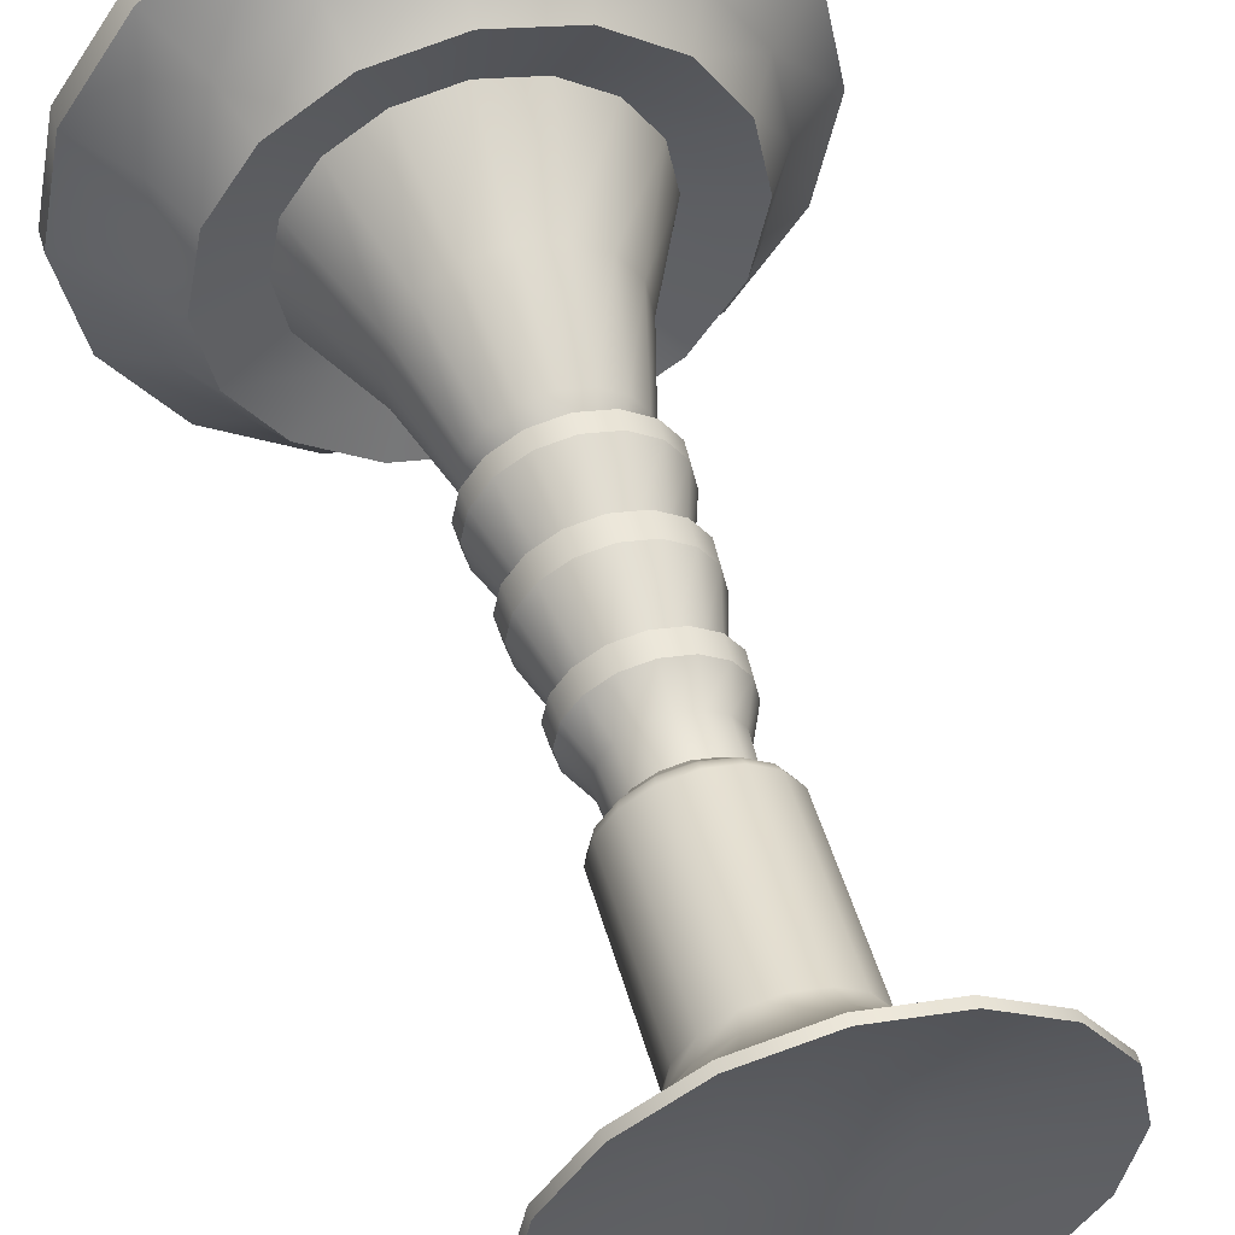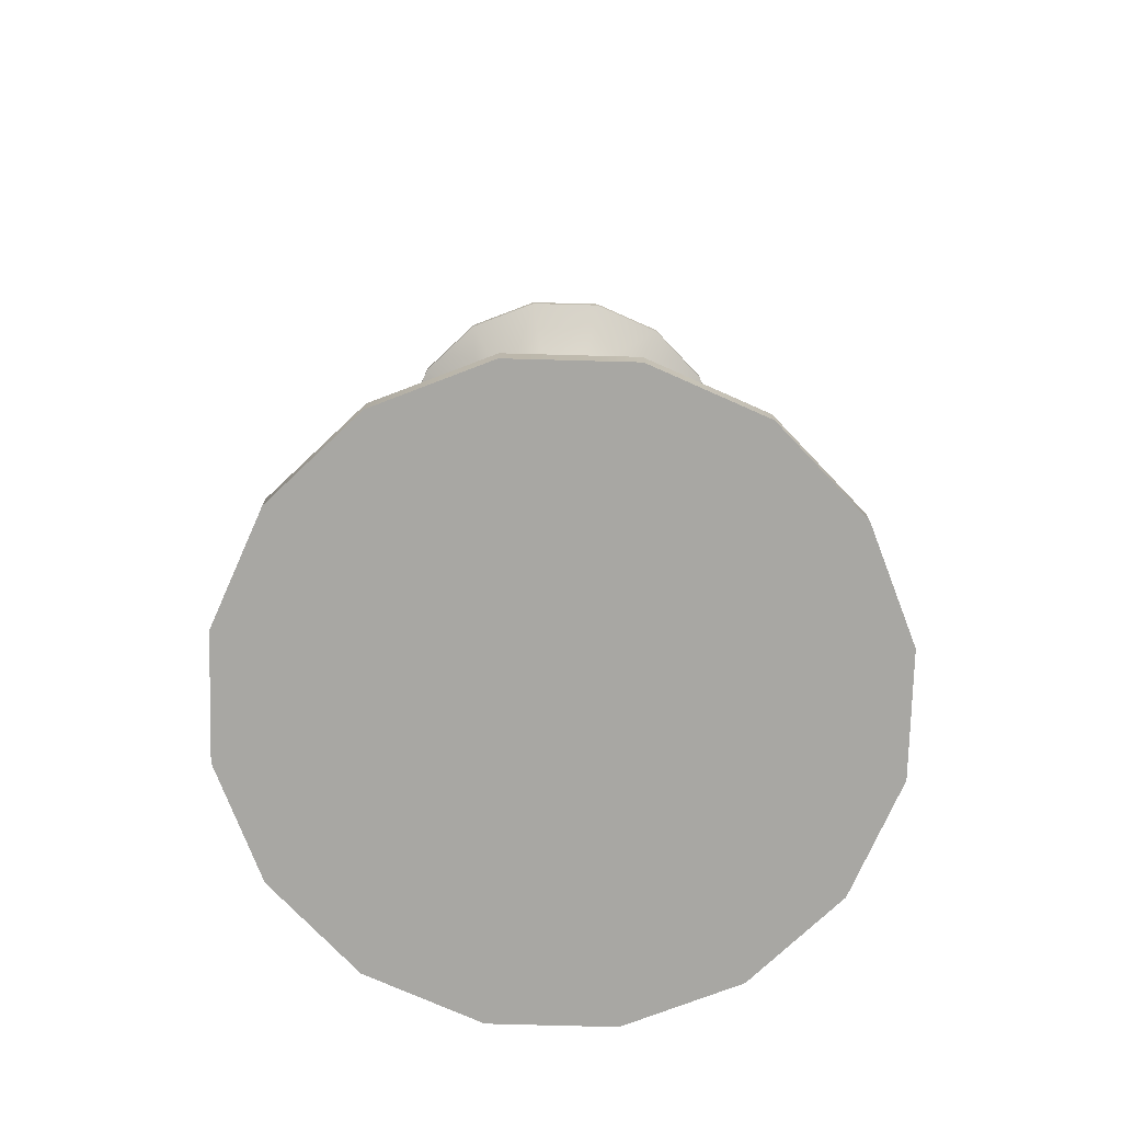
<metadata>
{"format":"obj","ext":"obj","renderer":"f3d","projection":"perspective","resolution":1024,"background":"white","views":[{"elev":51.5,"azim":163.9,"up":"+Z"},{"elev":-74.5,"azim":122.2,"up":"+Y"}]}
</metadata>
<code>
o CandleBase_3_Mesh.002
v 0.1983 0 0
v 0.1832 -0 -0.07588
v 0.1402 -0 -0.1402
v 0.07588 -0 -0.1832
v -0 -0 -0.1983
v -0.07588 -0 -0.1832
v -0.1402 -0 -0.1402
v -0.1832 -0 -0.07588
v -0.1983 -0 -0
v -0.1832 0 0.07588
v -0.1402 0 0.1402
v -0.07588 0 0.1832
v 0.07588 0 0.1832
v 0.1402 0 0.1402
v 0.1832 0 0.07588
v 0.1983 0.01544 -0
v 0.1832 0.01544 -0.07588
v 0.1402 0.01544 -0.1402
v 0.07588 0.01544 -0.1832
v -0 0.01544 -0.1983
v -0.07588 0.01544 -0.1832
v -0.1402 0.01544 -0.1402
v -0.1832 0.01544 -0.07588
v -0.1983 0.01544 -0
v -0.1832 0.01544 0.07588
v -0.1402 0.01544 0.1402
v -0.07588 0.01544 0.1832
v 0 0.01544 0.1983
v 0.07588 0.01544 0.1832
v 0.1402 0.01544 0.1402
v 0.1832 0.01544 0.07588
v 0.1626 0.04246 0
v 0.1502 0.04246 -0.06222
v 0.115 0.04246 -0.115
v 0.06222 0.04246 -0.1502
v -0 0.04246 -0.1626
v -0.06222 0.04246 -0.1502
v -0.115 0.04246 -0.115
v -0.1502 0.04246 -0.06222
v -0.1626 0.04246 -0
v -0.1502 0.04246 0.06222
v -0.115 0.04246 0.115
v -0.06222 0.04246 0.1502
v -0 0.04246 0.1626
v 0.06222 0.04246 0.1502
v 0.115 0.04246 0.115
v 0.1502 0.04246 0.06222
v 0.1422 0.07498 0
v 0.1313 0.07498 -0.05441
v 0.1005 0.07498 -0.1005
v 0.05441 0.07498 -0.1313
v -0 0.07498 -0.1422
v -0.05441 0.07498 -0.1313
v -0.1005 0.07498 -0.1005
v -0.1313 0.07498 -0.05441
v -0.1422 0.07498 -0
v -0.1313 0.07498 0.05441
v -0.1005 0.07498 0.1005
v -0.05441 0.07498 0.1313
v -0 0.07498 0.1422
v 0.05441 0.07498 0.1313
v 0.1005 0.07498 0.1005
v 0.1313 0.07498 0.05441
v 0.1003 0.06148 0
v 0.09269 0.06148 -0.0384
v 0.07095 0.06148 -0.07095
v 0.0384 0.06148 -0.09269
v -0 0.06148 -0.1003
v -0.0384 0.06148 -0.09269
v -0.07095 0.06148 -0.07095
v -0.09269 0.06148 -0.0384
v -0.1003 0.06148 -0
v -0.09269 0.06148 0.0384
v -0.07095 0.06148 0.07095
v -0.0384 0.06148 0.09269
v -0 0.06148 0.1003
v 0.0384 0.06148 0.09269
v 0.07095 0.06148 0.07095
v 0.09269 0.06148 0.03839
v 0.06636 0.1345 0
v 0.06131 0.1345 -0.0254
v 0.04692 0.1345 -0.04692
v 0.0254 0.1345 -0.06131
v -0 0.1345 -0.06636
v -0.0254 0.1345 -0.06131
v -0.04692 0.1345 -0.04692
v -0.06131 0.1345 -0.0254
v -0.06636 0.1345 -0
v -0.06131 0.1345 0.0254
v -0.04692 0.1345 0.04692
v -0.0254 0.1345 0.06131
v -0 0.1345 0.06636
v 0.0254 0.1345 0.06131
v 0.04692 0.1345 0.04692
v 0.06131 0.1345 0.0254
v 0.04625 0.2066 0
v 0.04273 0.2066 -0.0177
v 0.0327 0.2066 -0.0327
v 0.0177 0.2066 -0.04273
v -0 0.2066 -0.04625
v -0.0177 0.2066 -0.04273
v -0.0327 0.2066 -0.0327
v -0.04273 0.2066 -0.0177
v -0.04625 0.2066 -0
v -0.04273 0.2066 0.0177
v -0.0327 0.2066 0.0327
v -0.0177 0.2066 0.04273
v -0 0.2066 0.04625
v 0.0177 0.2066 0.04273
v 0.0327 0.2066 0.0327
v 0.04273 0.2066 0.0177
v 0.03436 0.4075 0
v 0.03174 0.4075 -0.01315
v 0.0243 0.4075 -0.0243
v 0.01315 0.4075 -0.03174
v -0 0.4075 -0.03436
v -0.01315 0.4075 -0.03174
v -0.0243 0.4075 -0.0243
v -0.03174 0.4075 -0.01315
v -0.03436 0.4075 -0
v -0.03174 0.4075 0.01315
v -0.0243 0.4075 0.0243
v -0.01315 0.4075 0.03174
v -0 0.4075 0.03436
v 0.01315 0.4075 0.03174
v 0.0243 0.4075 0.0243
v 0.03174 0.4075 0.01315
v 0.03997 0.4125 0
v 0.03692 0.4125 -0.01529
v 0.02826 0.4125 -0.02826
v 0.01529 0.4125 -0.03692
v -0 0.4125 -0.03997
v -0.01529 0.4125 -0.03692
v -0.02826 0.4125 -0.02826
v -0.03692 0.4125 -0.01529
v -0.03997 0.4125 -0
v -0.03692 0.4125 0.01529
v -0.02826 0.4125 0.02826
v -0.01529 0.4125 0.03692
v -0 0.4125 0.03997
v 0.01529 0.4125 0.03692
v 0.02826 0.4125 0.02826
v 0.03692 0.4125 0.01529
v 0.04711 0.418 0
v 0.04352 0.418 -0.01803
v 0.03331 0.418 -0.03331
v 0.01803 0.418 -0.04352
v -0 0.418 -0.04711
v -0.01803 0.418 -0.04352
v -0.03331 0.418 -0.03331
v -0.04352 0.418 -0.01803
v -0.04711 0.418 -0
v -0.04352 0.418 0.01803
v -0.03331 0.418 0.03331
v -0.01803 0.418 0.04352
v -0 0.418 0.04711
v 0.01803 0.418 0.04352
v 0.03331 0.418 0.03331
v 0.04352 0.418 0.01803
v 0.04965 0.4235 0
v 0.04587 0.4235 -0.019
v 0.03511 0.4235 -0.03511
v 0.019 0.4235 -0.04587
v -0 0.4235 -0.04965
v -0.019 0.4235 -0.04587
v -0.03511 0.4235 -0.03511
v -0.04587 0.4235 -0.019
v -0.04965 0.4235 -0
v -0.04587 0.4235 0.019
v -0.03511 0.4235 0.03511
v -0.019 0.4235 0.04587
v -0 0.4235 0.04965
v 0.019 0.4235 0.04587
v 0.03511 0.4235 0.03511
v 0.04587 0.4235 0.019
v 0.04965 0.5346 0
v 0.04587 0.5346 -0.019
v 0.03511 0.5346 -0.03511
v 0.019 0.5346 -0.04587
v -0 0.5346 -0.04965
v -0.019 0.5346 -0.04587
v -0.03511 0.5346 -0.03511
v -0.04587 0.5346 -0.019
v -0.04965 0.5346 -0
v -0.04587 0.5346 0.019
v -0.03511 0.5346 0.03511
v -0.019 0.5346 0.04587
v -0 0.5346 0.04965
v 0.019 0.5346 0.04587
v 0.03511 0.5346 0.03511
v 0.04587 0.5346 0.019
v 0.0573 0.5486 0
v 0.05294 0.5486 -0.02193
v 0.04052 0.5486 -0.04052
v 0.02193 0.5486 -0.05294
v -0 0.5486 -0.0573
v -0.02193 0.5486 -0.05294
v -0.04052 0.5486 -0.04052
v -0.05294 0.5486 -0.02193
v -0.0573 0.5486 -0
v -0.05294 0.5486 0.02193
v -0.04052 0.5486 0.04052
v -0.02193 0.5486 0.05294
v -0 0.5486 0.0573
v 0.02193 0.5486 0.05294
v 0.04052 0.5486 0.04052
v 0.05294 0.5486 0.02193
v 0.08025 0.5696 -0
v 0.07414 0.5696 -0.03071
v 0.05674 0.5696 -0.05674
v 0.03071 0.5696 -0.07414
v -0 0.5696 -0.08025
v -0.03071 0.5696 -0.07414
v -0.05674 0.5696 -0.05674
v -0.07414 0.5696 -0.03071
v -0.08025 0.5696 -0
v -0.07414 0.5696 0.03071
v -0.05674 0.5696 0.05674
v -0.03071 0.5696 0.07414
v -0 0.5696 0.08025
v 0.03071 0.5696 0.07414
v 0.05674 0.5696 0.05674
v 0.07414 0.5696 0.03071
v 0.1297 0.5966 -0
v 0.1199 0.5966 -0.04965
v 0.09173 0.5966 -0.09173
v 0.04965 0.5966 -0.1199
v -0 0.5966 -0.1297
v -0.04965 0.5966 -0.1199
v -0.09173 0.5966 -0.09173
v -0.1199 0.5966 -0.04965
v -0.1297 0.5966 -0
v -0.1199 0.5966 0.04965
v -0.09173 0.5966 0.09173
v -0.04965 0.5966 0.1199
v 0 0.5966 0.1297
v 0.04965 0.5966 0.1199
v 0.09173 0.5966 0.09173
v 0.1199 0.5966 0.04965
v 0.1297 0.6026 -0
v 0.1199 0.6026 -0.04965
v 0.09173 0.6026 -0.09173
v 0.04965 0.6026 -0.1199
v -0 0.6026 -0.1297
v -0.04965 0.6026 -0.1199
v -0.09173 0.6026 -0.09173
v -0.1199 0.6026 -0.04965
v -0.1297 0.6026 -0
v -0.1199 0.6026 0.04965
v -0.09173 0.6026 0.09173
v -0.04965 0.6026 0.1199
v 0 0.6026 0.1297
v 0.04965 0.6026 0.1199
v 0.09173 0.6026 0.09173
v 0.1199 0.6026 0.04965
v 0.04555 0.5791 0
v 0.04208 0.5791 -0.01743
v 0.03221 0.5791 -0.03221
v 0.01743 0.5791 -0.04208
v -0 0.5791 -0.04555
v -0.01743 0.5791 -0.04208
v -0.03221 0.5791 -0.03221
v -0.04208 0.5791 -0.01743
v -0.04555 0.5791 -0
v -0.04208 0.5791 0.01743
v -0.03221 0.5791 0.03221
v -0.01743 0.5791 0.04208
v -0 0.5791 0.04555
v 0.01743 0.5791 0.04208
v 0.03221 0.5791 0.03221
v 0.04208 0.5791 0.01743
v -0 0.2217 0.03748
v -0.01434 0.2217 0.03463
v -0.0265 0.2217 0.0265
v -0.03463 0.2217 0.01434
v -0.03748 0.2217 -0
v -0.03463 0.2217 -0.01434
v -0.0265 0.2217 -0.0265
v -0.01434 0.2217 -0.03463
v -0 0.2217 -0.03748
v 0.01434 0.2217 -0.03463
v 0.0265 0.2217 -0.0265
v 0.03463 0.2217 -0.01434
v 0.03748 0.2217 0
v 0.03463 0.2217 0.01434
v 0.0265 0.2217 0.0265
v 0.01434 0.2217 0.03463
v -0 0.2293 0.05569
v -0.02131 0.2293 0.05145
v -0.03938 0.2293 0.03938
v -0.05145 0.2293 0.02131
v -0.05569 0.2293 -0
v -0.05145 0.2293 -0.02131
v -0.03938 0.2293 -0.03938
v -0.02131 0.2293 -0.05145
v -0 0.2293 -0.05569
v 0.02131 0.2293 -0.05145
v 0.03938 0.2293 -0.03938
v 0.05145 0.2293 -0.02131
v 0.05569 0.2293 0
v 0.05145 0.2293 0.02131
v 0.03938 0.2293 0.03938
v 0.02131 0.2293 0.05145
v -0 0.2414 0.05479
v -0.02097 0.2414 0.05062
v -0.03875 0.2414 0.03875
v -0.05062 0.2414 0.02097
v -0.05479 0.2414 -0
v -0.05062 0.2414 -0.02097
v -0.03875 0.2414 -0.03875
v -0.02097 0.2414 -0.05062
v -0 0.2414 -0.05479
v 0.02097 0.2414 -0.05062
v 0.03875 0.2414 -0.03875
v 0.05062 0.2414 -0.02097
v 0.05479 0.2414 0
v 0.05062 0.2414 0.02097
v 0.03875 0.2414 0.03875
v 0.02097 0.2414 0.05062
v -0 0.2779 0.04203
v -0.01608 0.2779 0.03883
v -0.02972 0.2779 0.02972
v -0.03883 0.2779 0.01608
v -0.04203 0.2779 -0
v -0.03883 0.2779 -0.01608
v -0.02972 0.2779 -0.02972
v -0.01608 0.2779 -0.03883
v -0 0.2779 -0.04203
v 0.01608 0.2779 -0.03883
v 0.02972 0.2779 -0.02972
v 0.03883 0.2779 -0.01608
v 0.04203 0.2779 0
v 0.03883 0.2779 0.01608
v 0.02972 0.2779 0.02972
v 0.01608 0.2779 0.03883
v 0.01972 0.2851 0.04762
v -0 0.2851 0.05154
v -0.01972 0.2851 0.04762
v -0.03645 0.2851 0.03645
v -0.04762 0.2851 0.01972
v -0.05154 0.2851 -0
v -0.04762 0.2851 -0.01972
v -0.03645 0.2851 -0.03645
v -0.01972 0.2851 -0.04762
v -0 0.2851 -0.05154
v 0.01972 0.2851 -0.04762
v 0.03645 0.2851 -0.03645
v 0.04762 0.2851 -0.01972
v 0.05154 0.2851 0
v 0.04762 0.2851 0.01972
v 0.03645 0.2851 0.03645
v 0.01928 0.3008 0.04654
v -0 0.3008 0.05038
v -0.01928 0.3008 0.04654
v -0.03562 0.3008 0.03562
v -0.04654 0.3008 0.01928
v -0.05038 0.3008 -0
v -0.04654 0.3008 -0.01928
v -0.03562 0.3008 -0.03562
v -0.01928 0.3008 -0.04654
v -0 0.3008 -0.05038
v 0.01928 0.3008 -0.04654
v 0.03562 0.3008 -0.03562
v 0.04654 0.3008 -0.01928
v 0.05038 0.3008 0
v 0.04654 0.3008 0.01928
v 0.03562 0.3008 0.03562
v 0.02706 0.3413 0.02706
v 0.01465 0.3413 0.03536
v -0 0.3413 0.03827
v -0.01465 0.3413 0.03536
v -0.02706 0.3413 0.02706
v -0.03536 0.3413 0.01465
v -0.03827 0.3413 -0
v -0.03536 0.3413 -0.01465
v -0.02706 0.3413 -0.02706
v -0.01465 0.3413 -0.03536
v -0 0.3413 -0.03827
v 0.01465 0.3413 -0.03536
v 0.02706 0.3413 -0.02706
v 0.03536 0.3413 -0.01465
v 0.03827 0.3413 0
v 0.03536 0.3413 0.01465
v 0.01796 0.3471 0.04337
v -0 0.3471 0.04694
v -0.01796 0.3471 0.04337
v -0.03319 0.3471 0.03319
v -0.04337 0.3471 0.01796
v -0.04694 0.3471 -0
v -0.04337 0.3471 -0.01796
v -0.03319 0.3471 -0.03319
v -0.01796 0.3471 -0.04337
v -0 0.3471 -0.04694
v 0.01796 0.3471 -0.04337
v 0.03319 0.3471 -0.03319
v 0.04337 0.3471 -0.01796
v 0.04694 0.3471 0
v 0.04337 0.3471 0.01796
v 0.03319 0.3471 0.03319
v -0 0.3617 0.04586
v -0.01755 0.3617 0.04237
v -0.03243 0.3617 0.03243
v -0.04237 0.3617 0.01755
v -0.04586 0.3617 -0
v -0.04237 0.3617 -0.01755
v -0.03243 0.3617 -0.03243
v -0.01755 0.3617 -0.04237
v -0 0.3617 -0.04586
v 0.01755 0.3617 -0.04237
v 0.03243 0.3617 -0.03243
v 0.04237 0.3617 -0.01755
v 0.04586 0.3617 0
v 0.04237 0.3617 0.01755
v 0.03243 0.3617 0.03243
v 0.01755 0.3617 0.04237
v -0 0.3835 0.03578
v -0.01369 0.3835 0.03306
v -0.0253 0.3835 0.0253
v -0.03306 0.3835 0.01369
v -0.03578 0.3835 -0
v -0.03306 0.3835 -0.01369
v -0.0253 0.3835 -0.0253
v -0.01369 0.3835 -0.03306
v -0 0.3835 -0.03578
v 0.01369 0.3835 -0.03306
v 0.0253 0.3835 -0.0253
v 0.03306 0.3835 -0.01369
v 0.03578 0.3835 0
v 0.03306 0.3835 0.01369
v 0.0253 0.3835 0.0253
v 0.01369 0.3835 0.03306
v 0 0 0.1983
g CandleBase_3_Mesh.002_CandleBase_3
f 1 2 17 16
f 2 3 18 17
f 3 4 19 18
f 4 5 20 19
f 5 6 21 20
f 6 7 22 21
f 7 8 23 22
f 8 9 24 23
f 9 10 25 24
f 10 11 26 25
f 11 12 27 26
f 12 432 28 27
f 432 13 29 28
f 13 14 30 29
f 14 15 31 30
f 15 1 16 31
f 16 17 33 32
f 17 18 34 33
f 18 19 35 34
f 19 20 36 35
f 20 21 37 36
f 21 22 38 37
f 22 23 39 38
f 23 24 40 39
f 24 25 41 40
f 25 26 42 41
f 26 27 43 42
f 27 28 44 43
f 28 29 45 44
f 29 30 46 45
f 30 31 47 46
f 31 16 32 47
f 32 33 49 48
f 33 34 50 49
f 34 35 51 50
f 35 36 52 51
f 36 37 53 52
f 37 38 54 53
f 38 39 55 54
f 39 40 56 55
f 40 41 57 56
f 41 42 58 57
f 42 43 59 58
f 43 44 60 59
f 44 45 61 60
f 45 46 62 61
f 46 47 63 62
f 47 32 48 63
f 48 49 65 64
f 49 50 66 65
f 50 51 67 66
f 51 52 68 67
f 52 53 69 68
f 53 54 70 69
f 54 55 71 70
f 55 56 72 71
f 56 57 73 72
f 57 58 74 73
f 58 59 75 74
f 59 60 76 75
f 60 61 77 76
f 61 62 78 77
f 62 63 79 78
f 63 48 64 79
f 64 65 81 80
f 65 66 82 81
f 66 67 83 82
f 67 68 84 83
f 68 69 85 84
f 69 70 86 85
f 70 71 87 86
f 71 72 88 87
f 72 73 89 88
f 73 74 90 89
f 74 75 91 90
f 75 76 92 91
f 76 77 93 92
f 77 78 94 93
f 78 79 95 94
f 79 64 80 95
f 80 81 97 96
f 81 82 98 97
f 82 83 99 98
f 83 84 100 99
f 84 85 101 100
f 85 86 102 101
f 86 87 103 102
f 87 88 104 103
f 88 89 105 104
f 89 90 106 105
f 90 91 107 106
f 91 92 108 107
f 92 93 109 108
f 93 94 110 109
f 94 95 111 110
f 95 80 96 111
f 97 283 284 96
f 98 282 283 97
f 99 281 282 98
f 100 280 281 99
f 101 279 280 100
f 102 278 279 101
f 103 277 278 102
f 104 276 277 103
f 105 275 276 104
f 106 274 275 105
f 107 273 274 106
f 108 272 273 107
f 109 287 272 108
f 110 286 287 109
f 111 285 286 110
f 96 284 285 111
f 112 113 129 128
f 113 114 130 129
f 114 115 131 130
f 115 116 132 131
f 116 117 133 132
f 117 118 134 133
f 118 119 135 134
f 119 120 136 135
f 120 121 137 136
f 121 122 138 137
f 122 123 139 138
f 123 124 140 139
f 124 125 141 140
f 125 126 142 141
f 126 127 143 142
f 127 112 128 143
f 128 129 145 144
f 129 130 146 145
f 130 131 147 146
f 131 132 148 147
f 132 133 149 148
f 133 134 150 149
f 134 135 151 150
f 135 136 152 151
f 136 137 153 152
f 137 138 154 153
f 138 139 155 154
f 139 140 156 155
f 140 141 157 156
f 141 142 158 157
f 142 143 159 158
f 143 128 144 159
f 144 145 161 160
f 145 146 162 161
f 146 147 163 162
f 147 148 164 163
f 148 149 165 164
f 149 150 166 165
f 150 151 167 166
f 151 152 168 167
f 152 153 169 168
f 153 154 170 169
f 154 155 171 170
f 155 156 172 171
f 156 157 173 172
f 157 158 174 173
f 158 159 175 174
f 159 144 160 175
f 160 161 177 176
f 161 162 178 177
f 162 163 179 178
f 163 164 180 179
f 164 165 181 180
f 165 166 182 181
f 166 167 183 182
f 167 168 184 183
f 168 169 185 184
f 169 170 186 185
f 170 171 187 186
f 171 172 188 187
f 172 173 189 188
f 173 174 190 189
f 174 175 191 190
f 175 160 176 191
f 176 177 193 192
f 177 178 194 193
f 178 179 195 194
f 179 180 196 195
f 180 181 197 196
f 181 182 198 197
f 182 183 199 198
f 183 184 200 199
f 184 185 201 200
f 185 186 202 201
f 186 187 203 202
f 187 188 204 203
f 188 189 205 204
f 189 190 206 205
f 190 191 207 206
f 191 176 192 207
f 192 193 209 208
f 193 194 210 209
f 194 195 211 210
f 195 196 212 211
f 196 197 213 212
f 197 198 214 213
f 198 199 215 214
f 199 200 216 215
f 200 201 217 216
f 201 202 218 217
f 202 203 219 218
f 203 204 220 219
f 204 205 221 220
f 205 206 222 221
f 206 207 223 222
f 207 192 208 223
f 208 209 225 224
f 209 210 226 225
f 210 211 227 226
f 211 212 228 227
f 212 213 229 228
f 213 214 230 229
f 214 215 231 230
f 215 216 232 231
f 216 217 233 232
f 217 218 234 233
f 218 219 235 234
f 219 220 236 235
f 220 221 237 236
f 221 222 238 237
f 222 223 239 238
f 223 208 224 239
f 224 225 241 240
f 225 226 242 241
f 226 227 243 242
f 227 228 244 243
f 228 229 245 244
f 229 230 246 245
f 230 231 247 246
f 231 232 248 247
f 232 233 249 248
f 233 234 250 249
f 234 235 251 250
f 235 236 252 251
f 236 237 253 252
f 237 238 254 253
f 238 239 255 254
f 239 224 240 255
f 240 241 257 256
f 241 242 258 257
f 242 243 259 258
f 243 244 260 259
f 244 245 261 260
f 245 246 262 261
f 246 247 263 262
f 247 248 264 263
f 248 249 265 264
f 249 250 266 265
f 250 251 267 266
f 251 252 268 267
f 252 253 269 268
f 253 254 270 269
f 254 255 271 270
f 255 240 256 271
f 299 300 284 283
f 298 299 283 282
f 297 298 282 281
f 296 297 281 280
f 295 296 280 279
f 294 295 279 278
f 293 294 278 277
f 292 293 277 276
f 291 292 276 275
f 290 291 275 274
f 289 290 274 273
f 288 289 273 272
f 303 288 272 287
f 302 303 287 286
f 301 302 286 285
f 300 301 285 284
f 315 316 300 299
f 314 315 299 298
f 313 314 298 297
f 312 313 297 296
f 311 312 296 295
f 310 311 295 294
f 309 310 294 293
f 308 309 293 292
f 307 308 292 291
f 306 307 291 290
f 305 306 290 289
f 304 305 289 288
f 319 304 288 303
f 318 319 303 302
f 317 318 302 301
f 316 317 301 300
f 331 332 316 315
f 330 331 315 314
f 329 330 314 313
f 328 329 313 312
f 327 328 312 311
f 326 327 311 310
f 325 326 310 309
f 324 325 309 308
f 323 324 308 307
f 322 323 307 306
f 321 322 306 305
f 320 321 305 304
f 335 320 304 319
f 334 335 319 318
f 333 334 318 317
f 332 333 317 316
f 348 349 332 331
f 347 348 331 330
f 346 347 330 329
f 345 346 329 328
f 344 345 328 327
f 343 344 327 326
f 342 343 326 325
f 341 342 325 324
f 340 341 324 323
f 339 340 323 322
f 338 339 322 321
f 337 338 321 320
f 336 337 320 335
f 351 336 335 334
f 350 351 334 333
f 349 350 333 332
f 364 365 349 348
f 363 364 348 347
f 362 363 347 346
f 361 362 346 345
f 360 361 345 344
f 359 360 344 343
f 358 359 343 342
f 357 358 342 341
f 356 357 341 340
f 355 356 340 339
f 354 355 339 338
f 353 354 338 337
f 352 353 337 336
f 367 352 336 351
f 366 367 351 350
f 365 366 350 349
f 381 382 365 364
f 380 381 364 363
f 379 380 363 362
f 378 379 362 361
f 377 378 361 360
f 376 377 360 359
f 375 376 359 358
f 374 375 358 357
f 373 374 357 356
f 372 373 356 355
f 371 372 355 354
f 370 371 354 353
f 369 370 353 352
f 368 369 352 367
f 383 368 367 366
f 382 383 366 365
f 396 397 382 381
f 395 396 381 380
f 394 395 380 379
f 393 394 379 378
f 392 393 378 377
f 391 392 377 376
f 390 391 376 375
f 389 390 375 374
f 388 389 374 373
f 387 388 373 372
f 386 387 372 371
f 385 386 371 370
f 384 385 370 369
f 399 384 369 368
f 398 399 368 383
f 397 398 383 382
f 411 412 397 396
f 410 411 396 395
f 409 410 395 394
f 408 409 394 393
f 407 408 393 392
f 406 407 392 391
f 405 406 391 390
f 404 405 390 389
f 403 404 389 388
f 402 403 388 387
f 401 402 387 386
f 400 401 386 385
f 415 400 385 384
f 414 415 384 399
f 413 414 399 398
f 412 413 398 397
f 427 428 412 411
f 426 427 411 410
f 425 426 410 409
f 424 425 409 408
f 423 424 408 407
f 422 423 407 406
f 421 422 406 405
f 420 421 405 404
f 419 420 404 403
f 418 419 403 402
f 417 418 402 401
f 416 417 401 400
f 431 416 400 415
f 430 431 415 414
f 429 430 414 413
f 428 429 413 412
f 113 112 428 427
f 114 113 427 426
f 115 114 426 425
f 116 115 425 424
f 117 116 424 423
f 118 117 423 422
f 119 118 422 421
f 120 119 421 420
f 121 120 420 419
f 122 121 419 418
f 123 122 418 417
f 124 123 417 416
f 125 124 416 431
f 126 125 431 430
f 127 126 430 429
f 112 127 429 428
f 2 1 432
f 3 2 432
f 4 3 432
f 5 4 432
f 6 5 432
f 7 6 432
f 8 7 432
f 9 8 432
f 10 9 432
f 11 10 432
f 12 11 432
f 14 13 432
f 15 14 432
f 1 15 432
f 256 257 268
f 257 258 268
f 258 259 268
f 259 260 268
f 260 261 268
f 261 262 268
f 262 263 268
f 263 264 268
f 264 265 268
f 265 266 268
f 266 267 268
f 269 270 268
f 270 271 268
f 271 256 268

</code>
